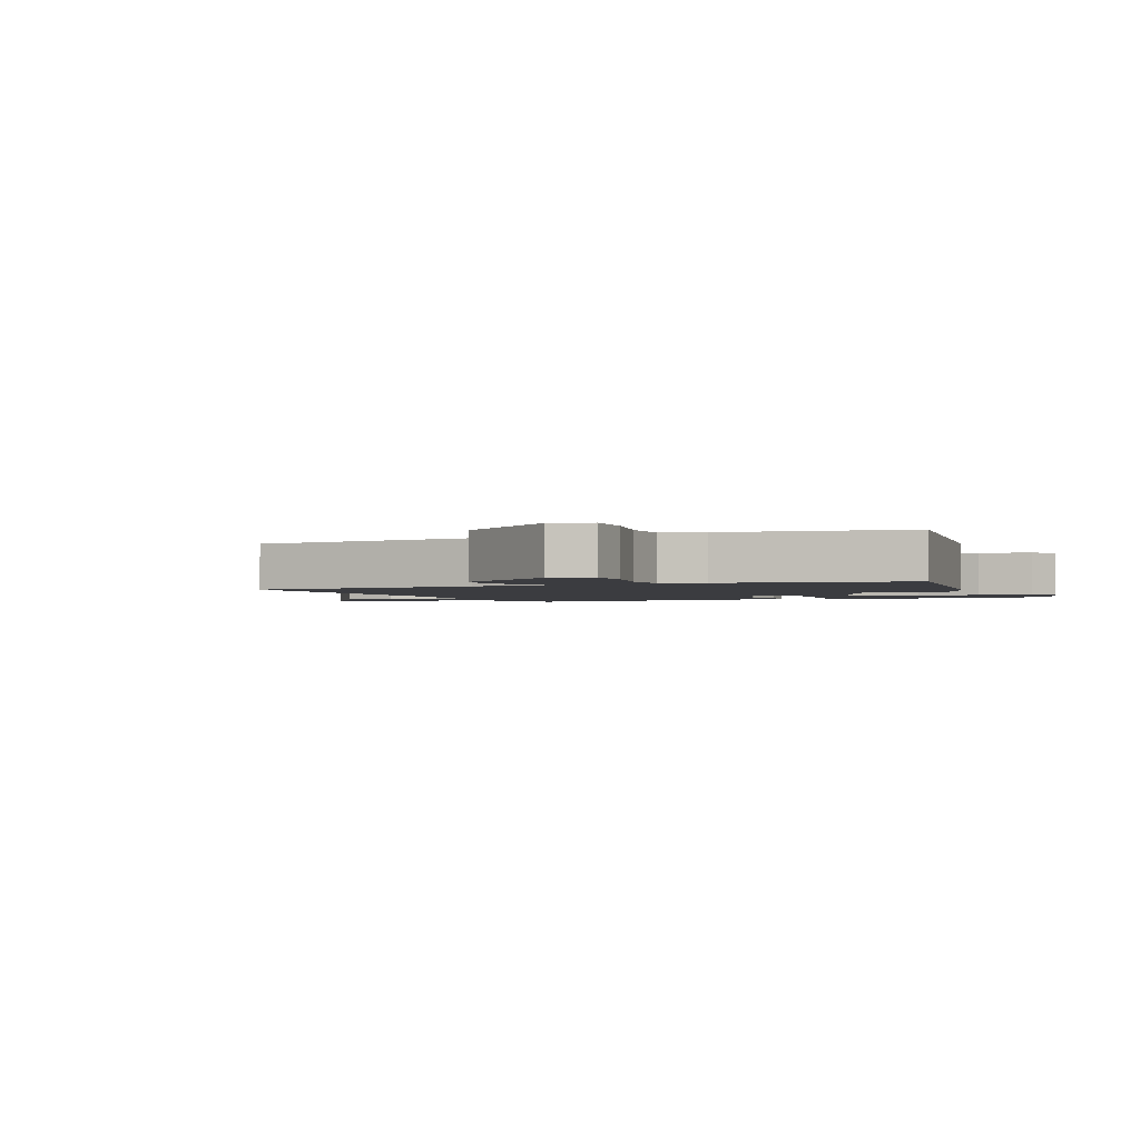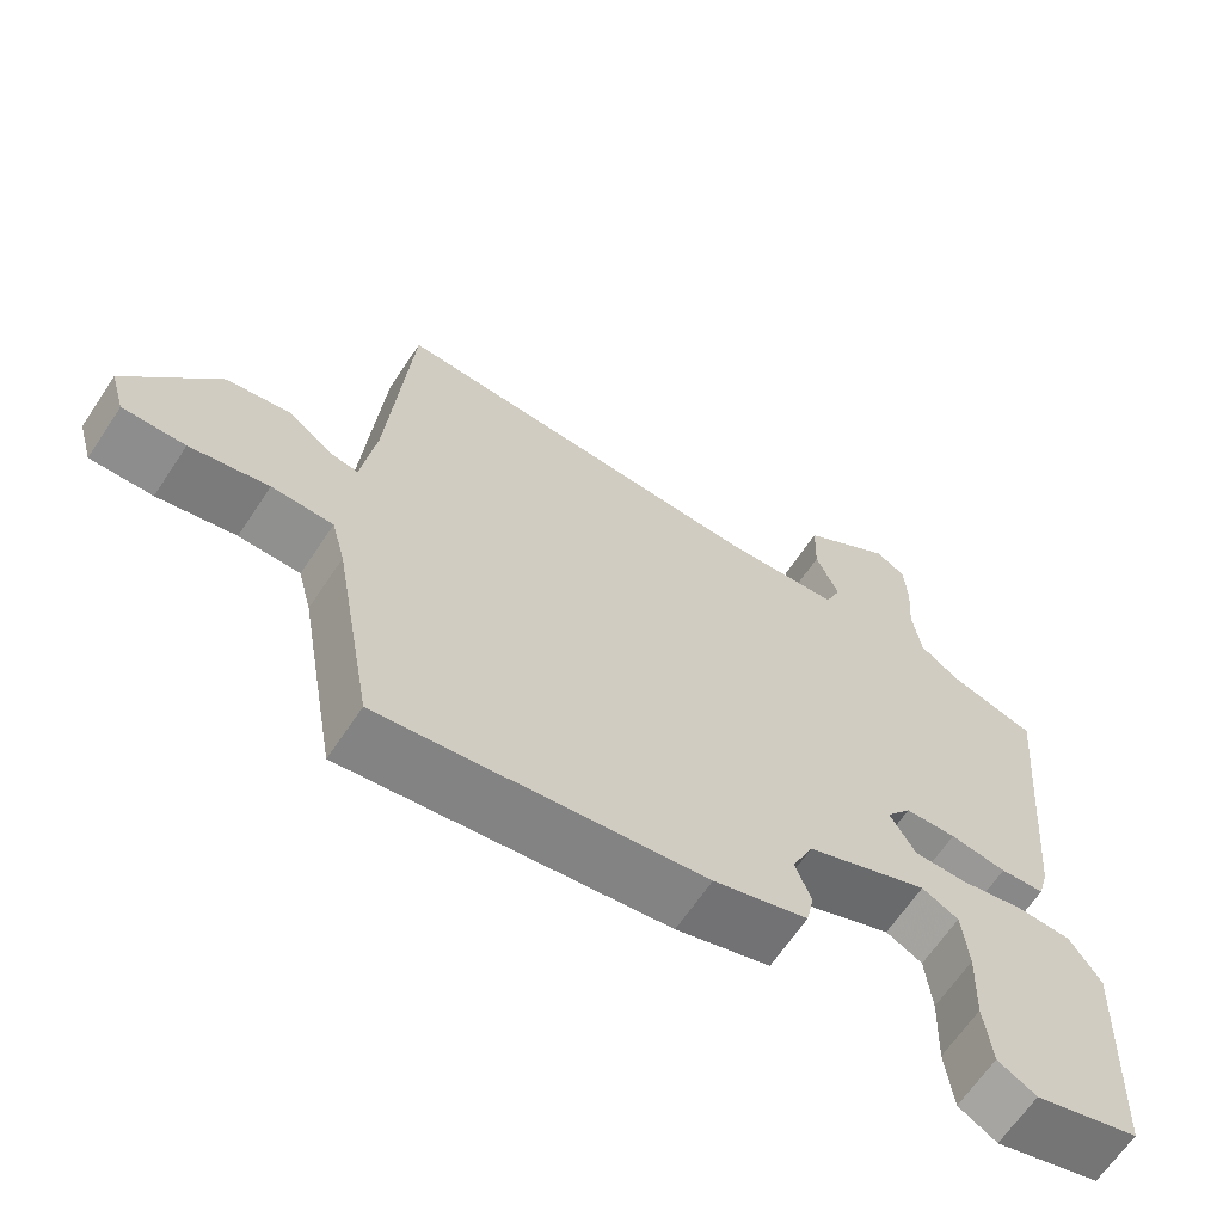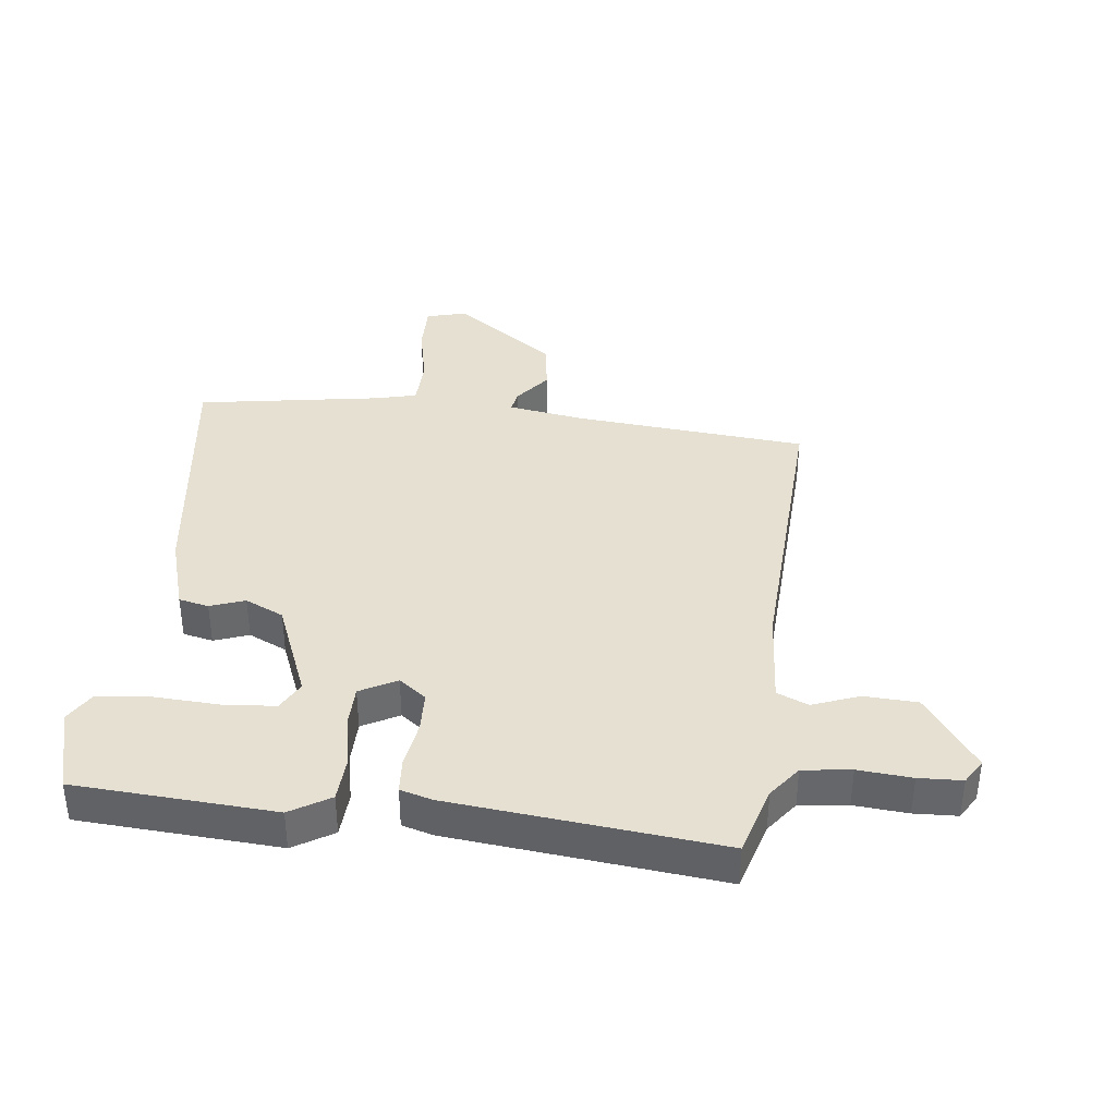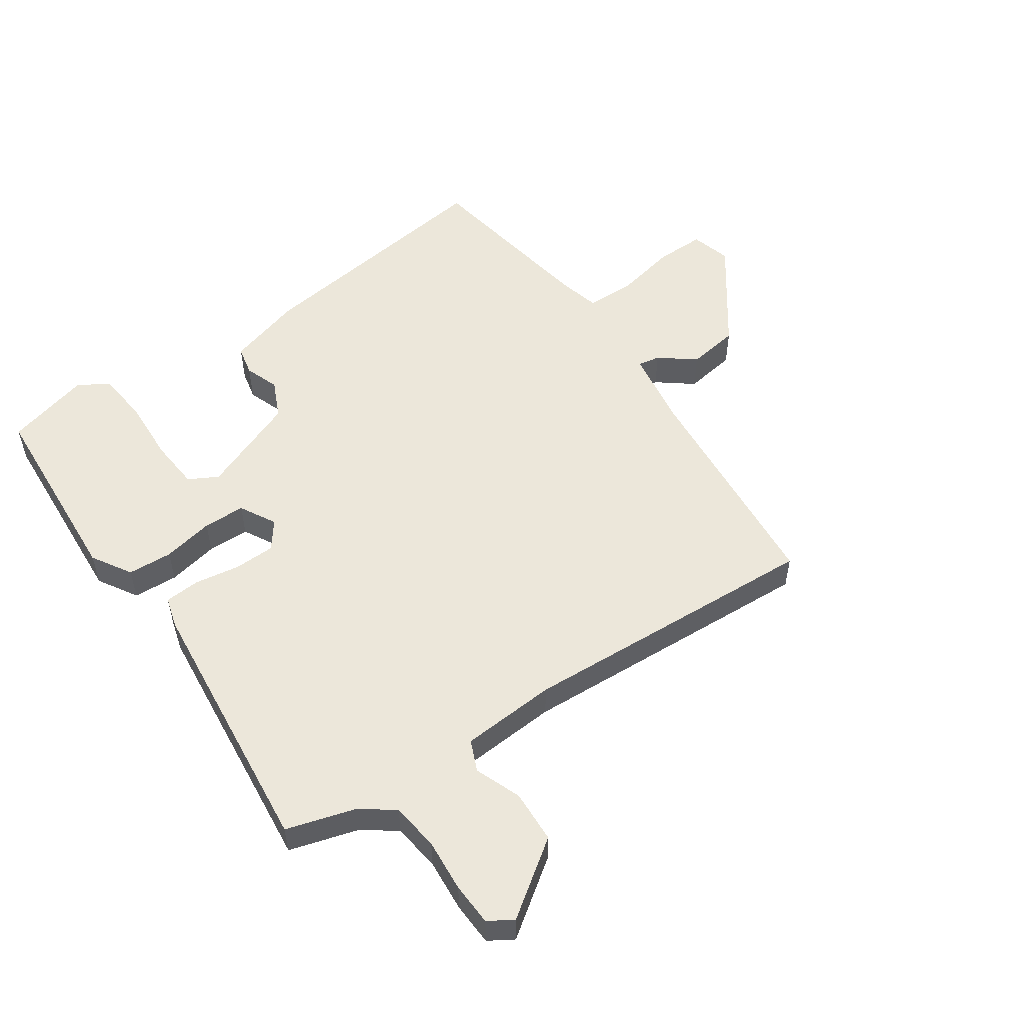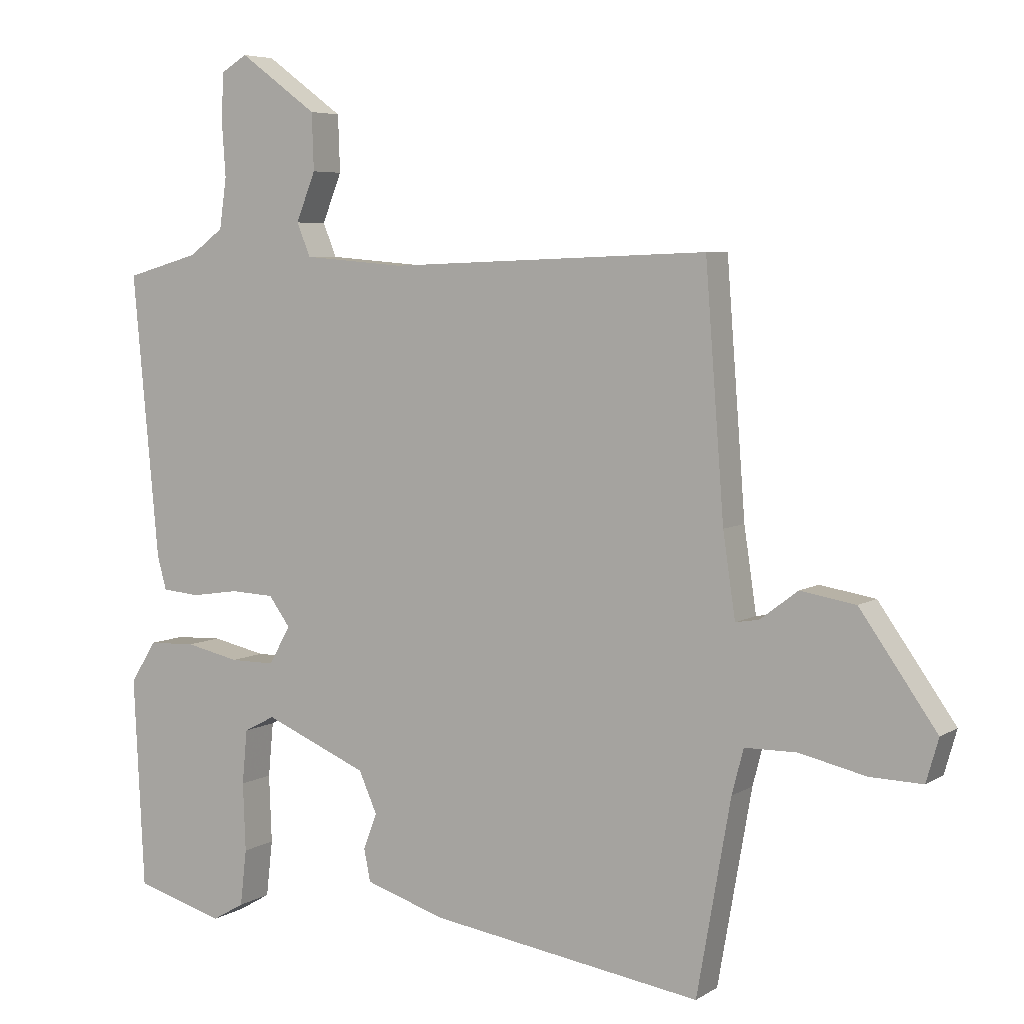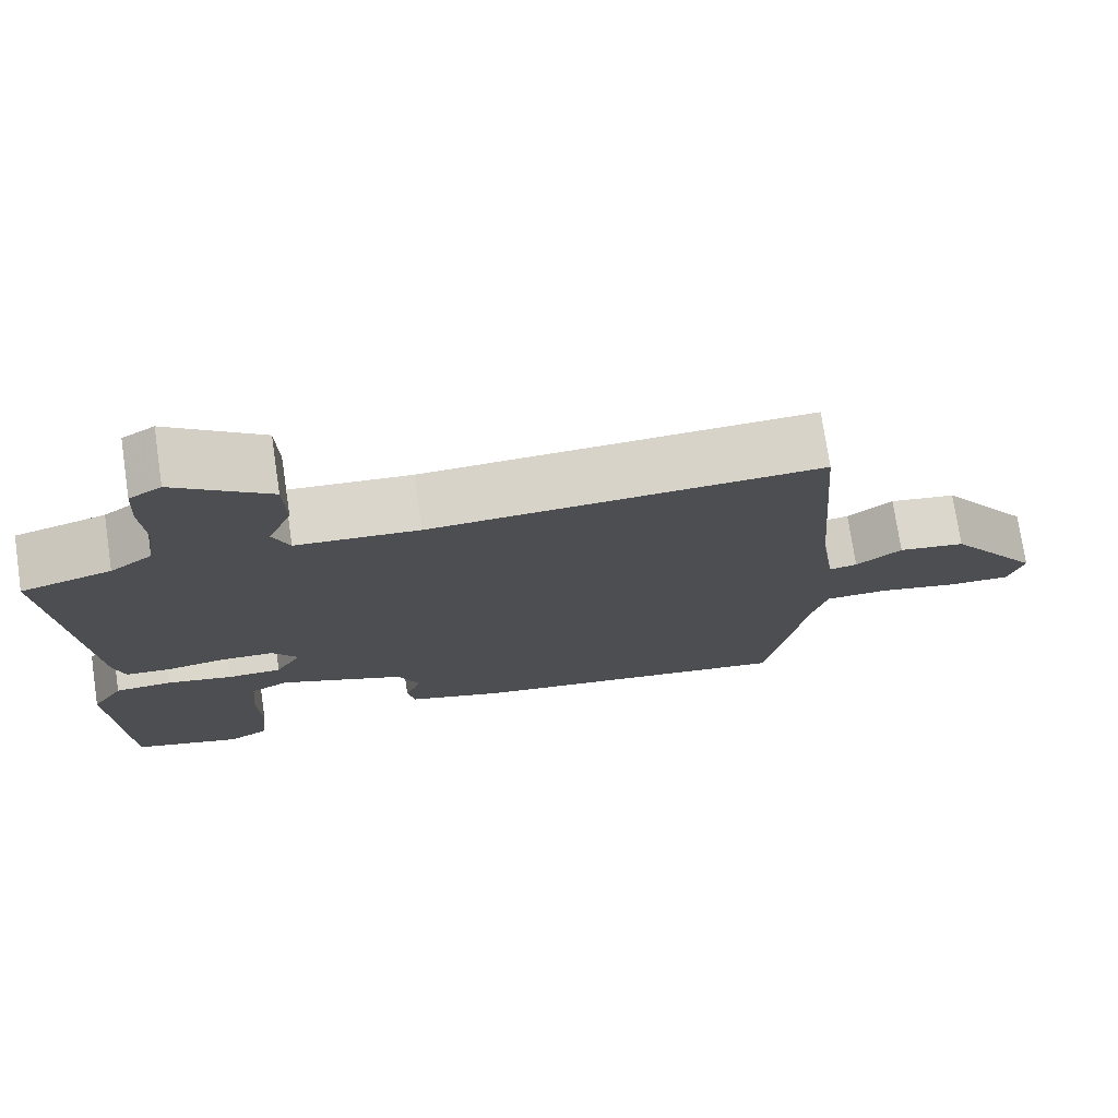
<metadata>
{"format":"obj","ext":"obj","renderer":"f3d","projection":"perspective","resolution":1024,"background":"white","views":[{"elev":-2.0,"azim":114.0,"up":"+Y"},{"elev":-65.3,"azim":146.3,"up":"+Z"},{"elev":37.8,"azim":-82.6,"up":"+Y"},{"elev":53.3,"azim":-33.8,"up":"+Y"},{"elev":5.7,"azim":29.7,"up":"+Z"},{"elev":74.9,"azim":-8.5,"up":"+Z"}]}
</metadata>
<code>
v 0.477 0.07 -0.546
v 0.057 0.07 -0.483
v -0.066 0.07 -0.444
v -0.076 0.07 -0.395
v -0.055 0.07 -0.339
v -0.083 0.07 -0.276
v -0.243 0.07 -0.209
v -0.291 0.07 -0.234
v -0.299 0.07 -0.318
v -0.295 0.07 -0.423
v -0.305 0.07 -0.51
v -0.355 0.07 -0.539
v -0.493 0.07 -0.499
v -0.509 0.07 -0.175
v -0.469 0.07 -0.111
v -0.396 0.07 -0.108
v -0.313 0.07 -0.126
v -0.244 0.07 -0.126
v -0.211 0.07 -0.067
v -0.244 0.07 -0.022
v -0.311 0.07 -0.019
v -0.385 0.07 -0.03
v -0.443 0.07 -0.025
v -0.457 0.07 0.026
v -0.497 0.07 0.463
v -0.383 0.07 0.495
v -0.33 0.07 0.534
v -0.319 0.07 0.612
v -0.325 0.07 0.699
v -0.321 0.07 0.769
v -0.281 0.07 0.793
v -0.161 0.07 0.705
v -0.158 0.07 0.618
v -0.188 0.07 0.543
v -0.167 0.07 0.492
v -0.011 0.07 0.479
v 0.484 0.07 0.498
v 0.513 0.07 0.121
v 0.532 0.07 -0.007
v 0.568 0.07 -0.001
v 0.626 0.07 0.043
v 0.711 0.07 0.029
v 0.829 0.07 -0.138
v 0.81 0.07 -0.204
v 0.729 0.07 -0.202
v 0.627 0.07 -0.179
v 0.547 0.07 -0.18
v 0.529 0.07 -0.249
v 0.477 0 -0.546
v 0.057 0 -0.483
v -0.066 0 -0.444
v -0.076 0 -0.395
v -0.055 0 -0.339
v -0.083 0 -0.276
v -0.243 0 -0.209
v -0.291 0 -0.234
v -0.299 0 -0.318
v -0.295 0 -0.423
v -0.305 0 -0.51
v -0.355 0 -0.539
v -0.493 0 -0.499
v -0.509 0 -0.175
v -0.469 0 -0.111
v -0.396 0 -0.108
v -0.313 0 -0.126
v -0.244 0 -0.126
v -0.211 0 -0.067
v -0.244 0 -0.022
v -0.311 0 -0.019
v -0.385 0 -0.03
v -0.443 0 -0.025
v -0.457 0 0.026
v -0.497 0 0.463
v -0.383 0 0.495
v -0.33 0 0.534
v -0.319 0 0.612
v -0.325 0 0.699
v -0.321 0 0.769
v -0.281 0 0.793
v -0.161 0 0.705
v -0.158 0 0.618
v -0.188 0 0.543
v -0.167 0 0.492
v -0.011 0 0.479
v 0.484 0 0.498
v 0.513 0 0.121
v 0.532 0 -0.007
v 0.568 0 -0.001
v 0.626 0 0.043
v 0.711 0 0.029
v 0.829 0 -0.138
v 0.81 0 -0.204
v 0.729 0 -0.202
v 0.627 0 -0.179
v 0.547 0 -0.18
v 0.529 0 -0.249
f 43 44 45 46
f 43 46 47
f 40 41 42 43
f 39 40 43 47
f 38 39 47 48
f 36 37 38 48
f 31 32 33 34
f 29 30 31 34
f 28 29 34 35
f 27 28 35
f 26 27 35
f 21 22 23 24
f 20 21 24 25
f 19 20 25 26
f 14 15 16 17
f 14 17 18
f 13 14 18
f 9 10 11 12
f 8 9 12 13
f 2 3 4 5
f 2 5 6
f 1 2 6
f 48 1 6
f 36 48 6 7
f 19 26 35 36
f 19 36 7
f 18 19 7 8
f 8 13 18
f 94 93 92 91
f 95 94 91
f 91 90 89 88
f 95 91 88 87
f 96 95 87 86
f 96 86 85 84
f 82 81 80 79
f 82 79 78 77
f 83 82 77 76
f 83 76 75
f 83 75 74
f 72 71 70 69
f 73 72 69 68
f 74 73 68 67
f 65 64 63 62
f 66 65 62
f 66 62 61
f 60 59 58 57
f 61 60 57 56
f 53 52 51 50
f 54 53 50
f 54 50 49
f 54 49 96
f 55 54 96 84
f 84 83 74 67
f 55 84 67
f 56 55 67 66
f 66 61 56
f 1 49 50 2
f 2 50 51 3
f 3 51 52 4
f 4 52 53 5
f 5 53 54 6
f 6 54 55 7
f 7 55 56 8
f 8 56 57 9
f 9 57 58 10
f 10 58 59 11
f 11 59 60 12
f 12 60 61 13
f 13 61 62 14
f 14 62 63 15
f 15 63 64 16
f 16 64 65 17
f 17 65 66 18
f 18 66 67 19
f 19 67 68 20
f 20 68 69 21
f 21 69 70 22
f 22 70 71 23
f 23 71 72 24
f 24 72 73 25
f 25 73 74 26
f 26 74 75 27
f 27 75 76 28
f 28 76 77 29
f 29 77 78 30
f 30 78 79 31
f 31 79 80 32
f 32 80 81 33
f 33 81 82 34
f 34 82 83 35
f 35 83 84 36
f 36 84 85 37
f 37 85 86 38
f 38 86 87 39
f 39 87 88 40
f 40 88 89 41
f 41 89 90 42
f 42 90 91 43
f 43 91 92 44
f 44 92 93 45
f 45 93 94 46
f 46 94 95 47
f 47 95 96 48
f 48 96 49 1

</code>
